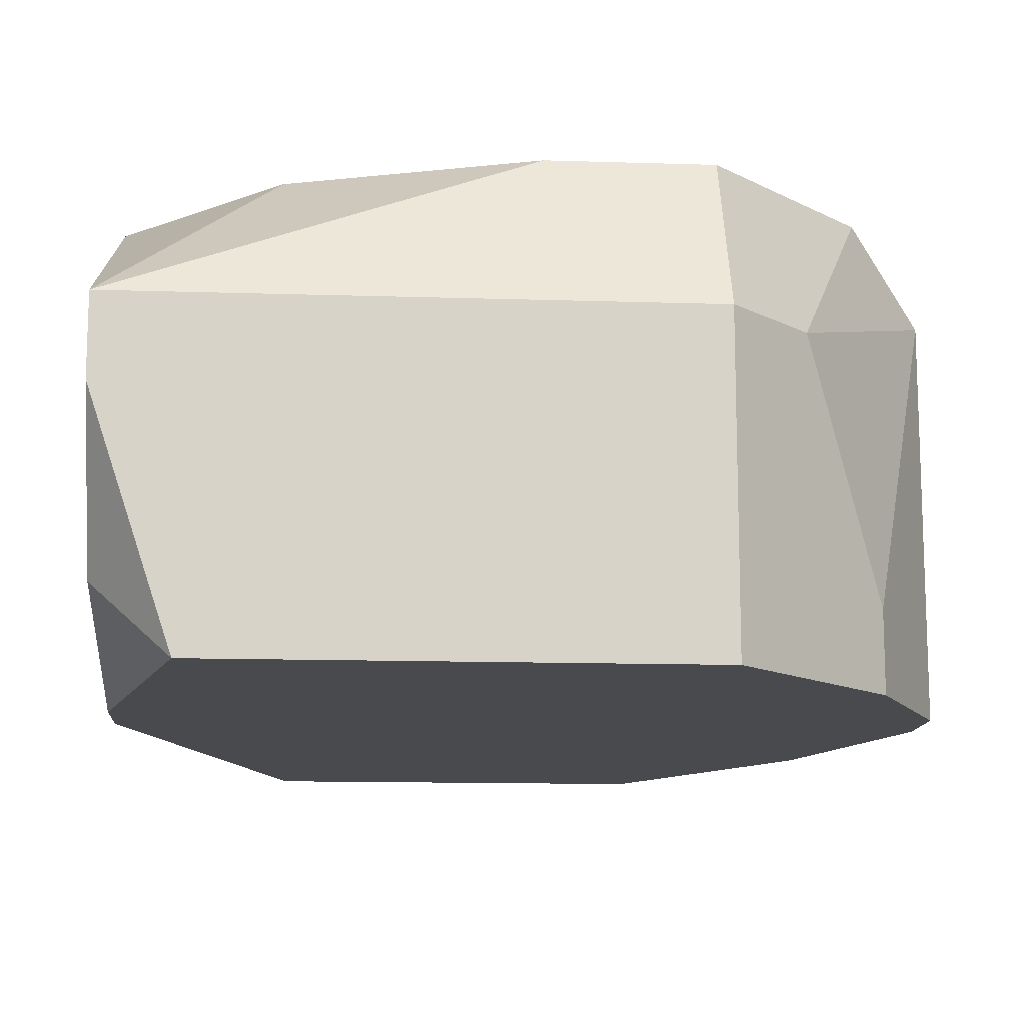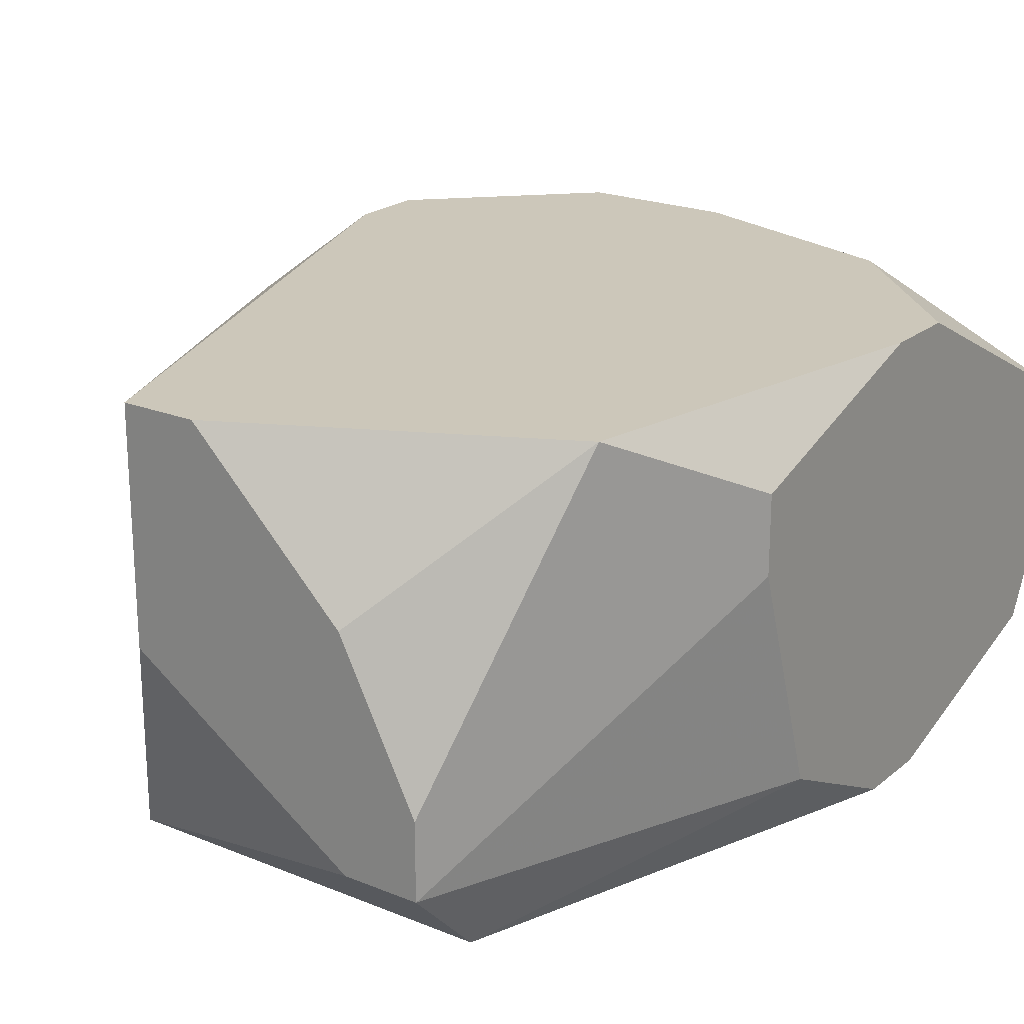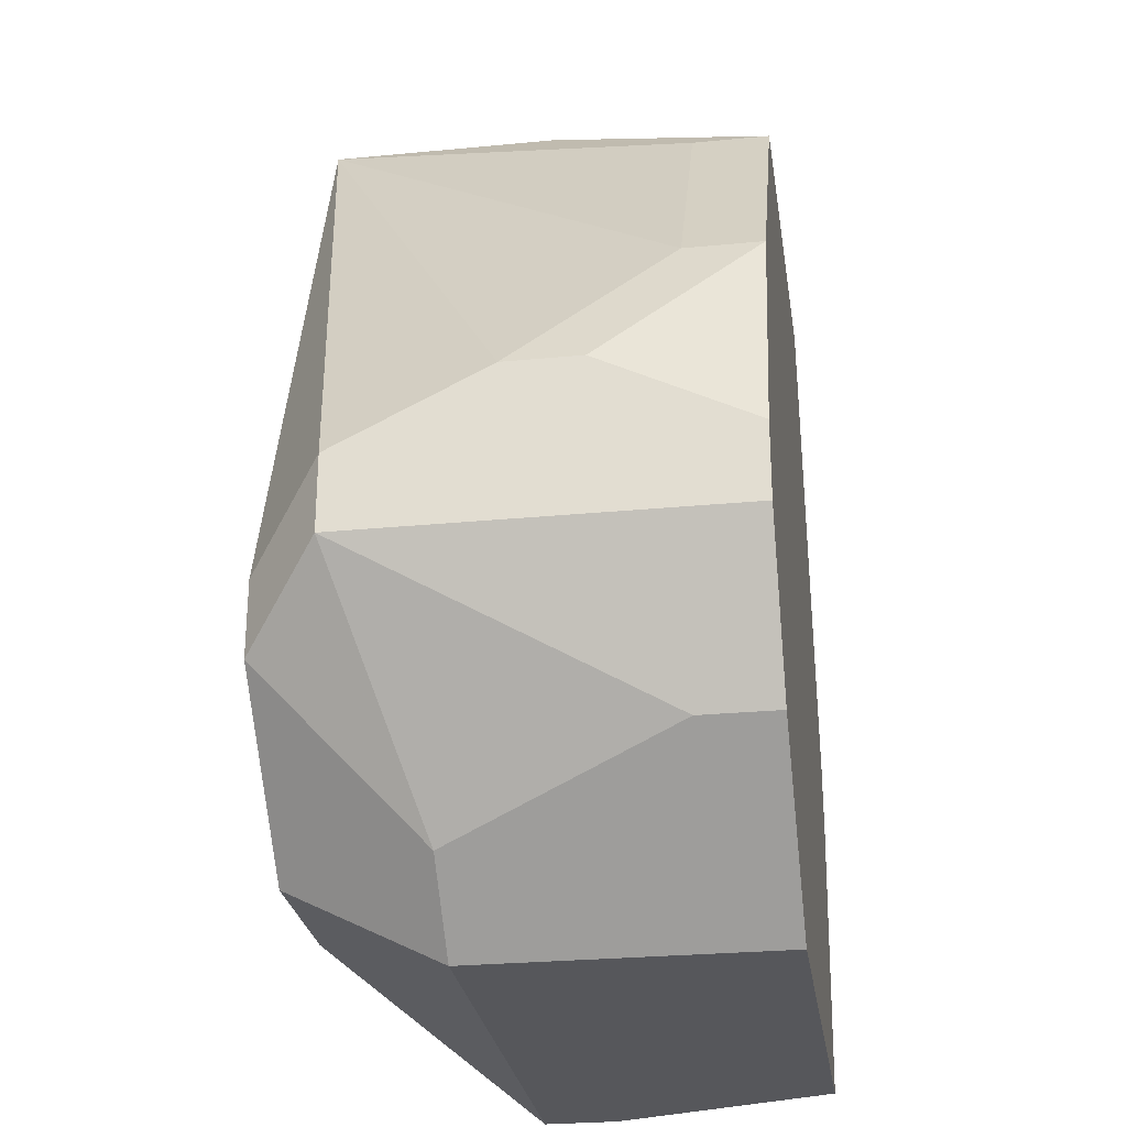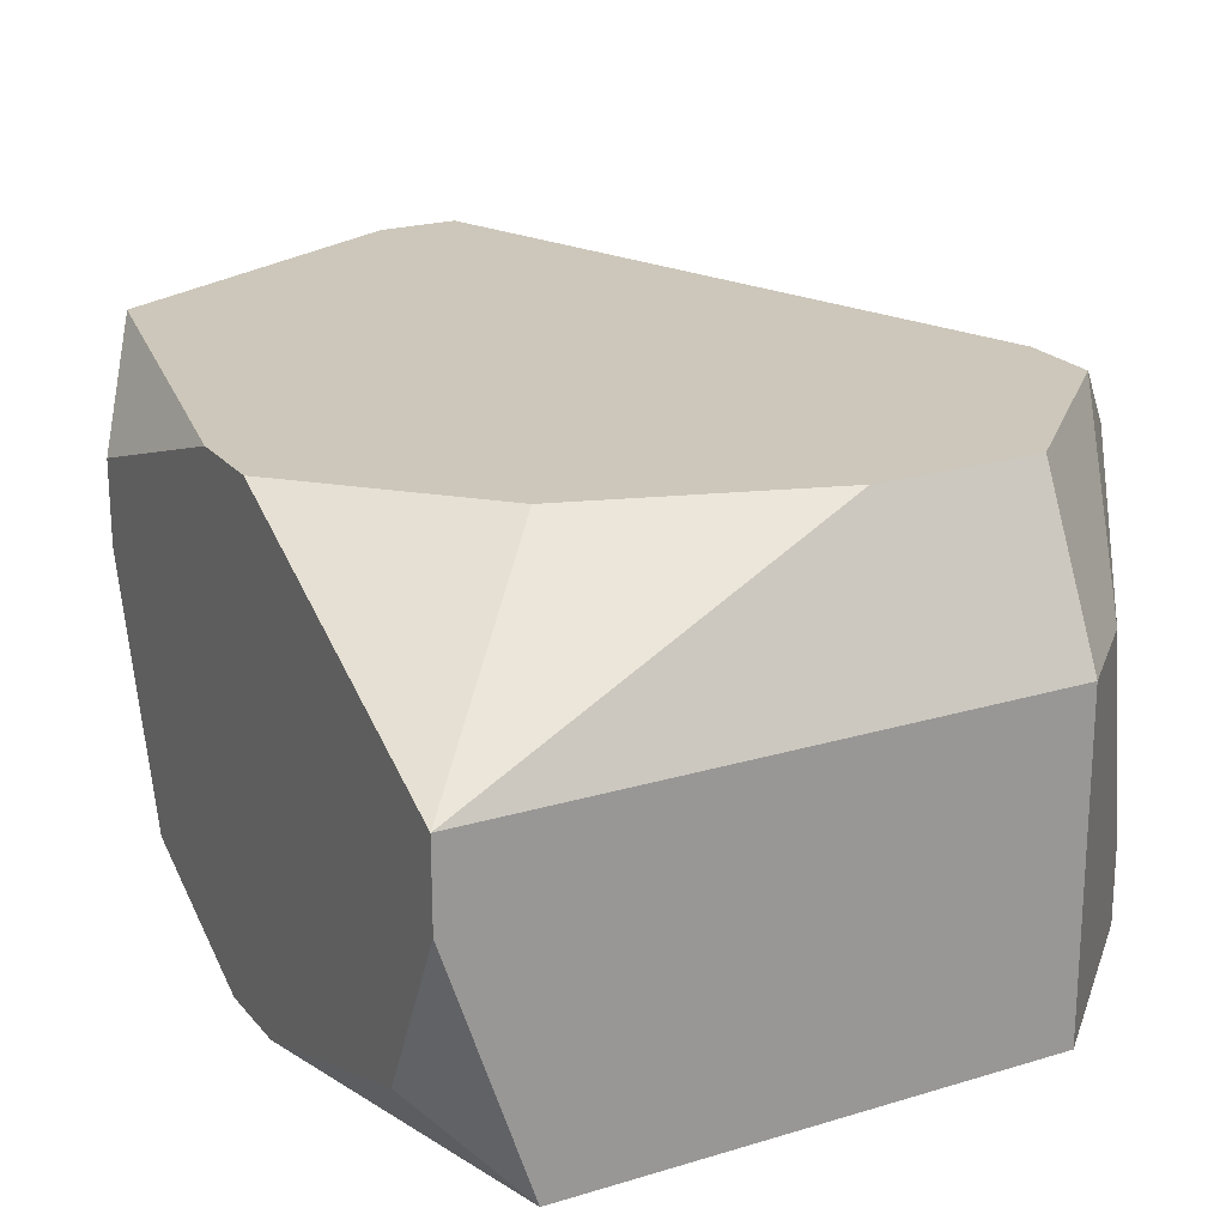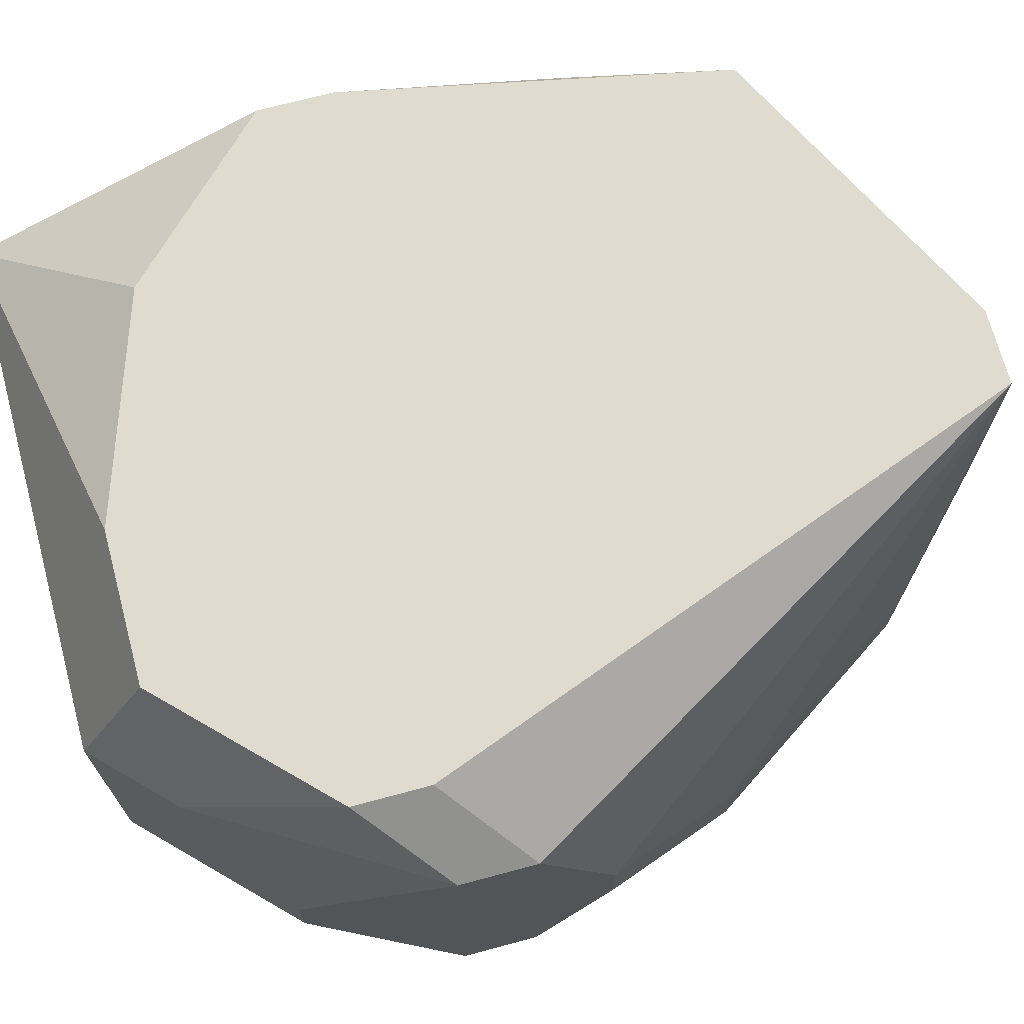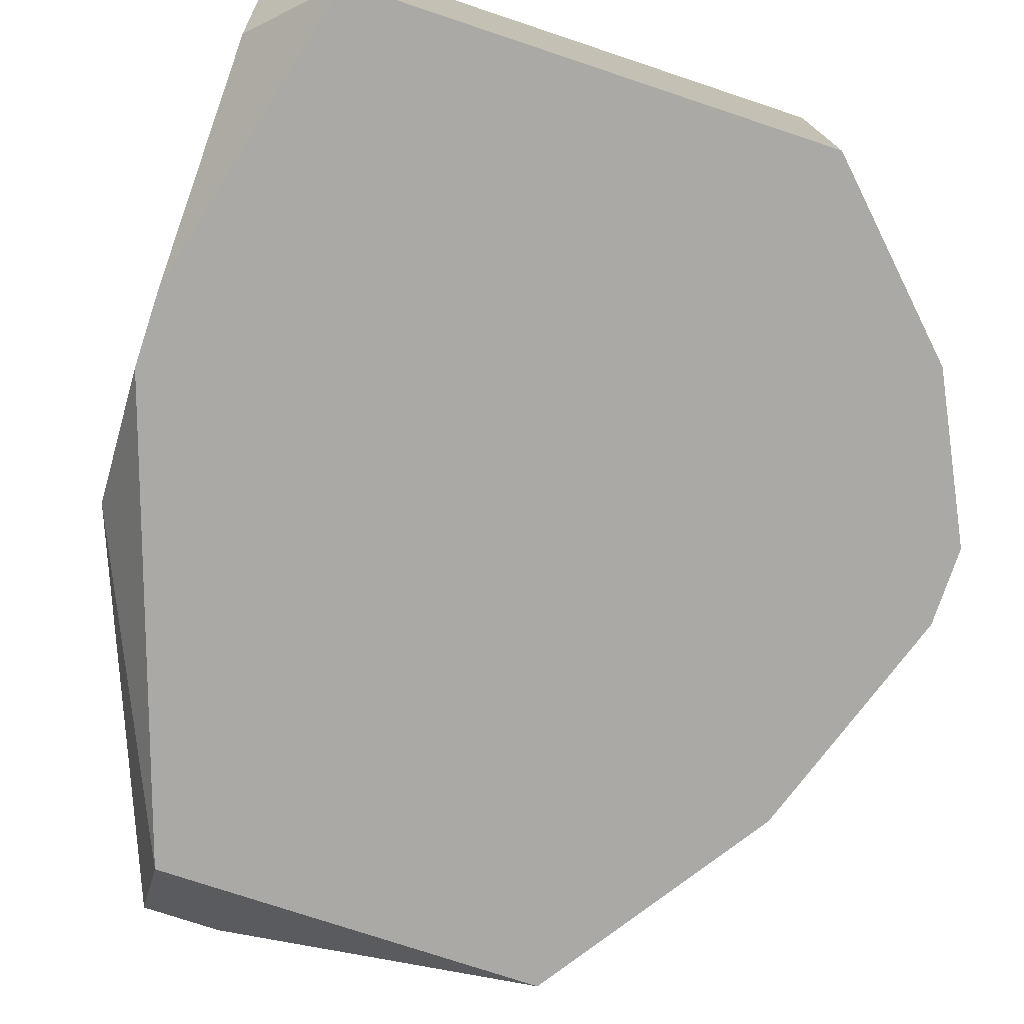
<metadata>
{"format":"obj","ext":"obj","renderer":"f3d","projection":"perspective","resolution":1024,"background":"white","views":[{"elev":-12.9,"azim":175.8,"up":"+Y"},{"elev":21.5,"azim":35.6,"up":"+Y"},{"elev":-27.1,"azim":-81.5,"up":"+Z"},{"elev":21.4,"azim":151.6,"up":"+Y"},{"elev":70.4,"azim":-105.0,"up":"+Y"},{"elev":-75.5,"azim":161.6,"up":"+Y"}]}
</metadata>
<code>
v -0.02324 -0.02238 -0.007906
v 0.05011 0.02163 -0.0005708
v 0.05011 0.02163 -0.007906
v 0.05011 0.0143 0.02143
v -0.02324 -0.02238 -0.0005708
v 0.05011 0.006963 0.02143
v 0.05011 0.006963 -0.03725
v 0.05011 -0.0003722 -0.03725
v 0.05011 -0.01504 0.0141
v 0.05011 -0.01504 -0.02991
v 0.05011 -0.02238 -0.0005708
v 0.05011 -0.02238 -0.007906
v -0.02324 -0.007707 0.006764
v 0.04278 0.02163 0.0361
v 0.04278 -0.02238 -0.03725
v -0.02324 -0.0003722 0.006764
v 0.03544 0.02163 -0.02258
v 0.03544 -0.007707 0.05077
v 0.03544 -0.01504 0.05077
v -0.02324 0.0143 -0.007906
v 0.02811 -0.01504 0.05077
v 0.03544 -0.02238 0.04344
v 0.02811 0.006963 0.05077
v -0.02324 0.0143 -0.0005708
v -0.0159 -0.02238 -0.02258
v 0.0061 0.02163 0.05077
v 0.01344 0.02163 0.05077
v -0.0159 -0.01504 -0.02258
v 0.01344 0.02163 -0.02991
v 0.0061 -0.0003722 0.05077
v -0.001235 0.02163 -0.02991
v -0.001235 0.006963 -0.03725
v -0.001235 -0.01504 0.04344
v -0.001235 -0.02238 0.04344
v -0.001235 -0.02238 -0.03725
v -0.00857 0.006963 -0.02991
v -0.0159 -0.02238 0.02143
v -0.0159 0.02163 -0.007906
v -0.0159 0.02163 -0.01524
v -0.0159 -0.01504 0.02143
f 4 14 18
f 23 18 14
f 23 14 27
f 36 39 31
f 36 31 32
f 20 24 38
f 20 38 39
f 20 39 36
f 12 15 10
f 8 10 15
f 8 15 35
f 8 35 32
f 8 32 7
f 3 7 17
f 29 17 7
f 29 7 32
f 29 32 31
f 26 38 24
f 21 19 18
f 21 18 23
f 21 23 27
f 21 27 26
f 21 26 30
f 21 30 34
f 21 34 22
f 21 22 19
f 9 19 22
f 9 22 11
f 28 25 1
f 28 1 20
f 28 20 36
f 28 36 32
f 28 32 35
f 28 35 25
f 5 1 25
f 5 25 35
f 5 35 15
f 5 15 12
f 5 12 11
f 5 11 22
f 5 22 34
f 5 34 37
f 5 37 13
f 2 3 17
f 2 17 29
f 2 29 31
f 2 31 39
f 2 39 38
f 2 38 26
f 2 26 27
f 2 27 14
f 2 14 4
f 16 26 24
f 16 24 20
f 16 20 1
f 16 1 5
f 16 5 13
f 16 13 37
f 16 37 40
f 16 40 26
f 33 26 40
f 33 40 37
f 33 37 34
f 33 34 30
f 33 30 26
f 6 9 11
f 6 11 12
f 6 12 10
f 6 10 8
f 6 8 7
f 6 7 3
f 6 3 2
f 6 2 4
f 6 4 18
f 6 18 19
f 6 19 9

</code>
